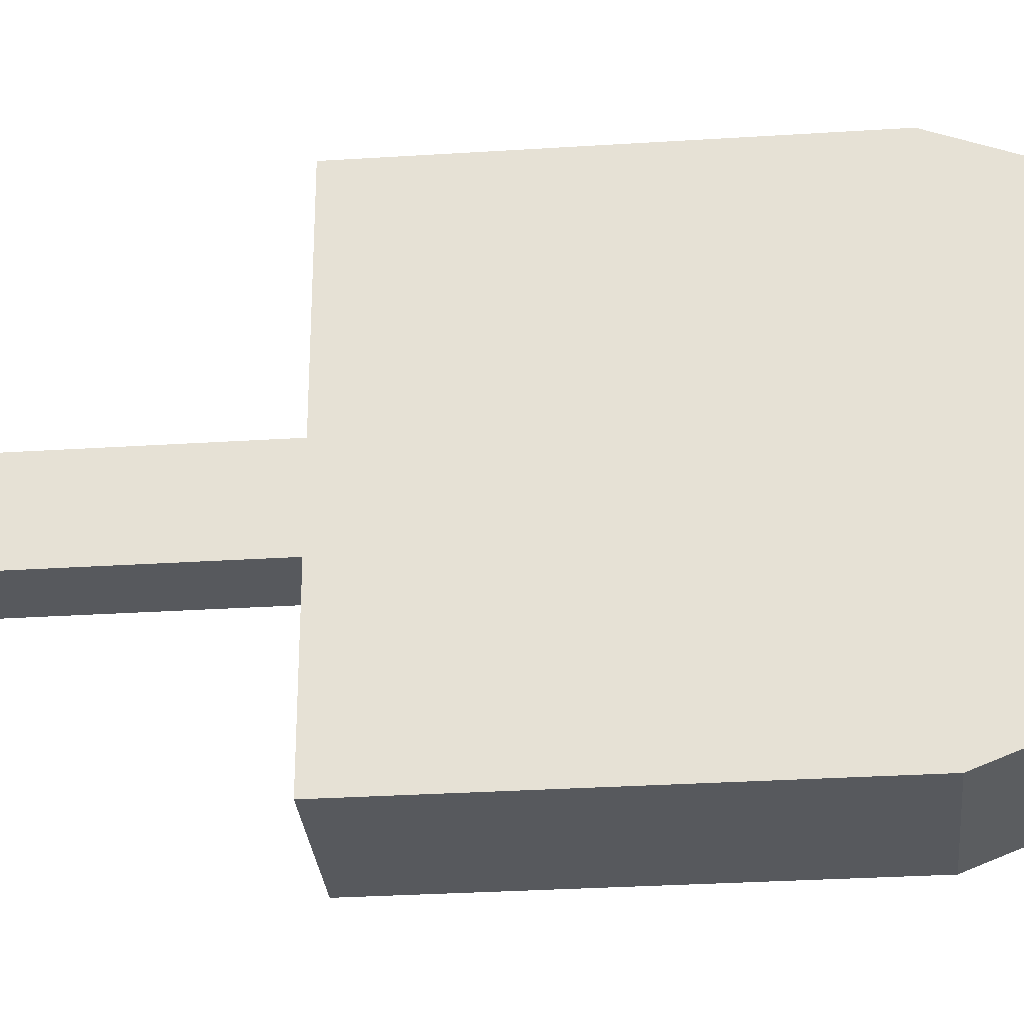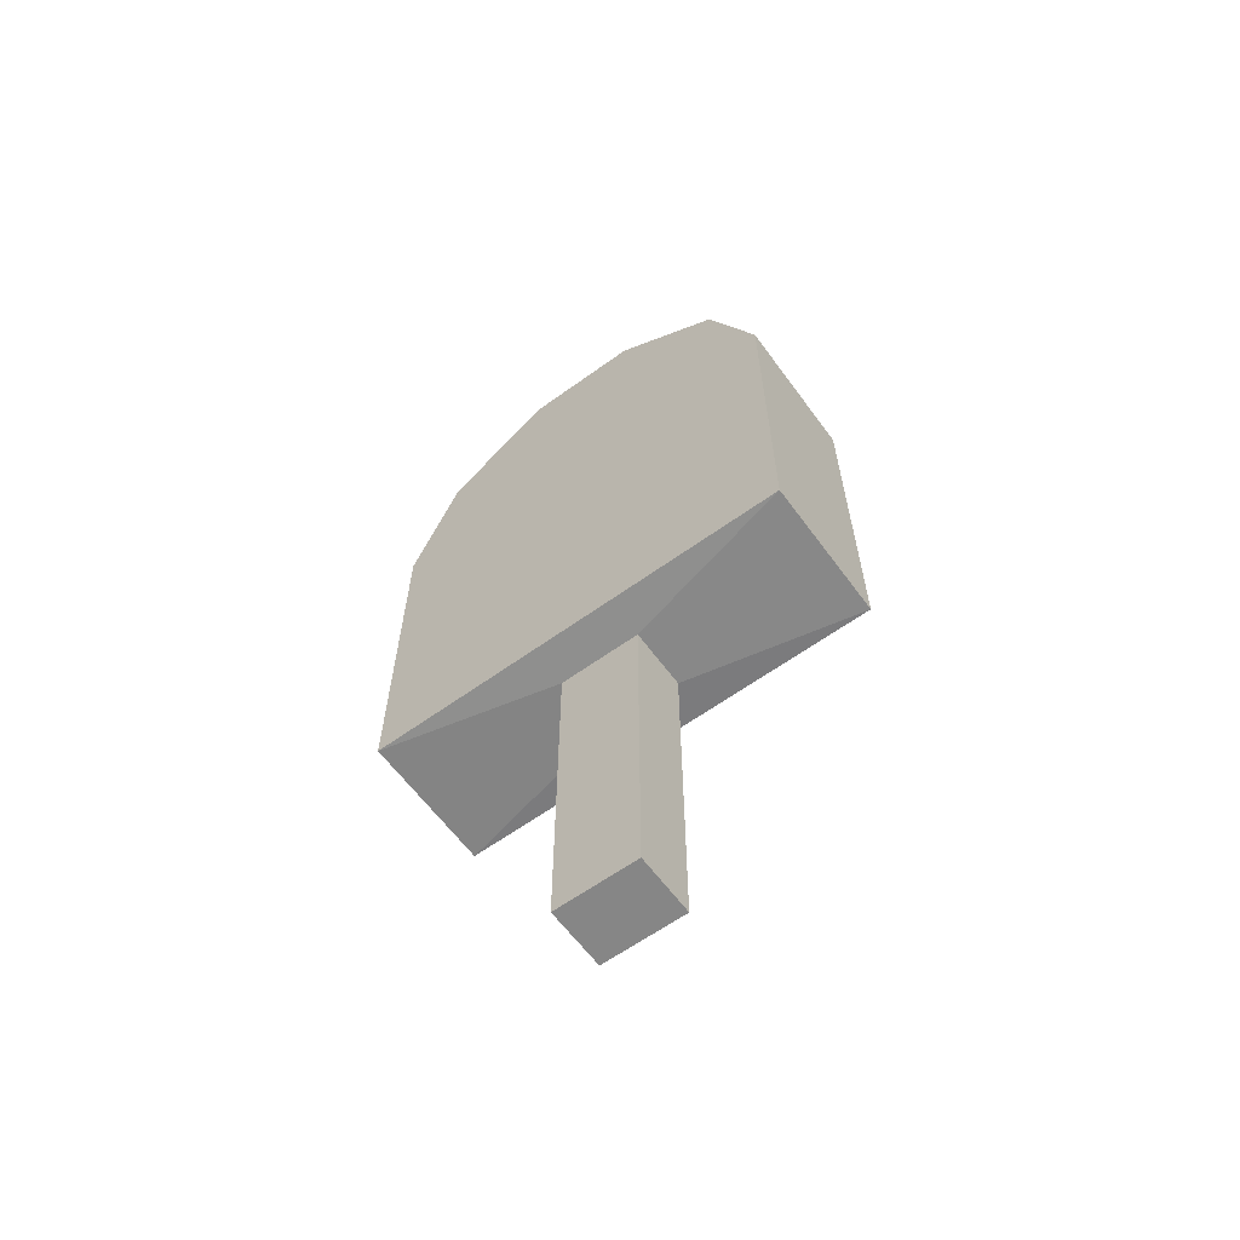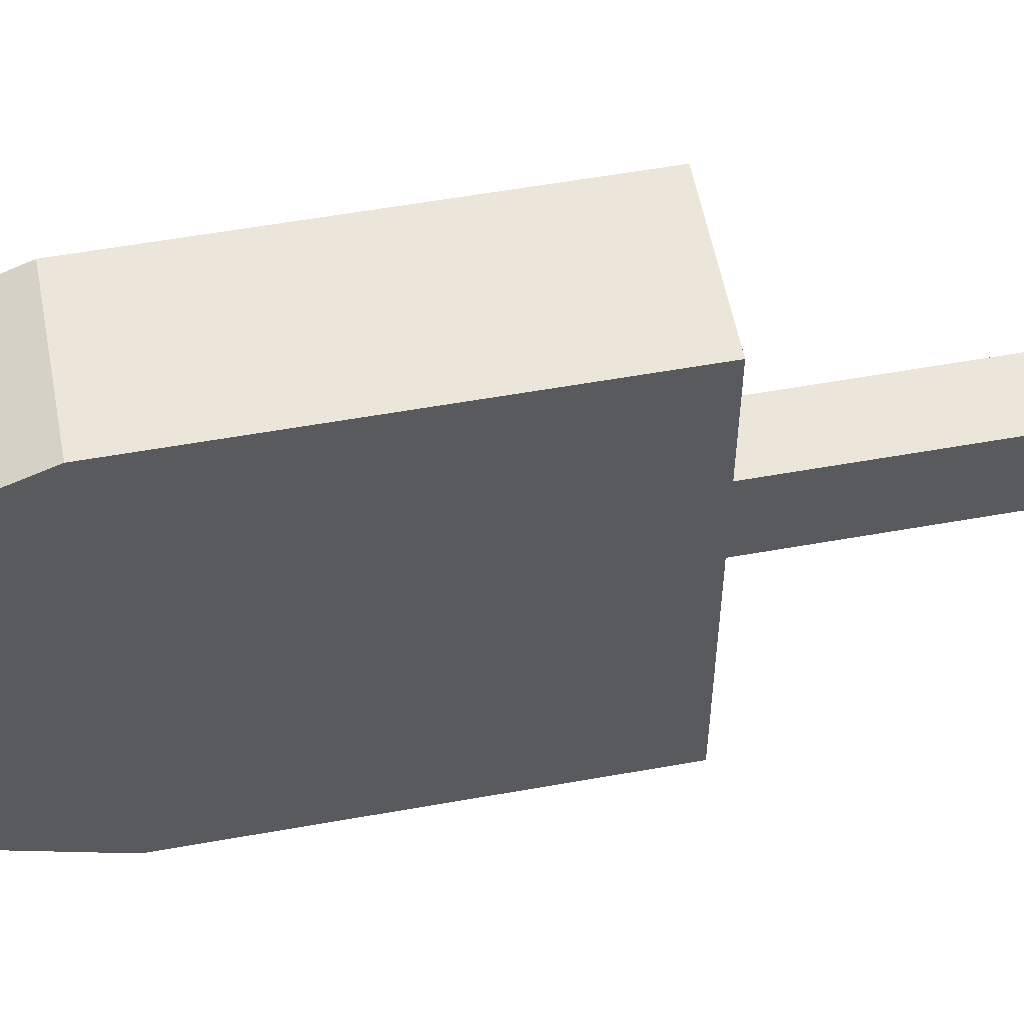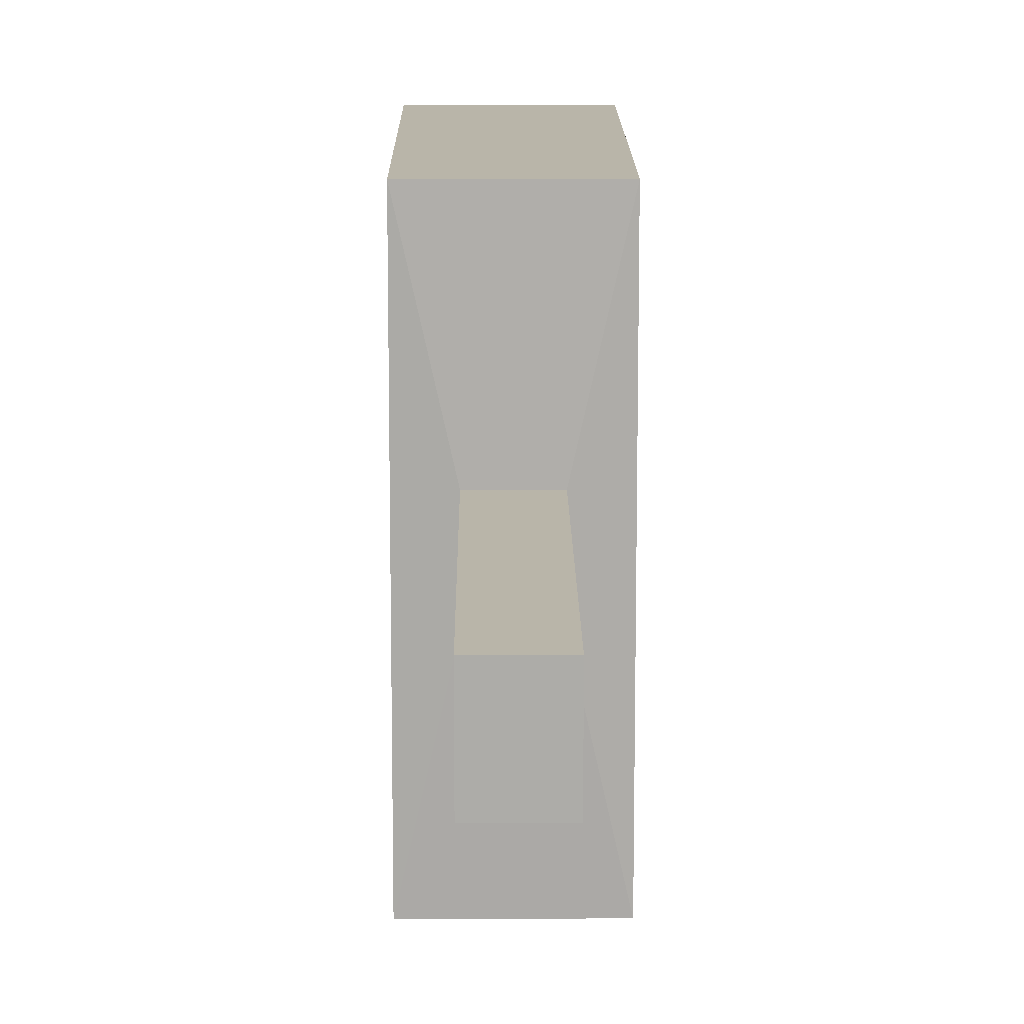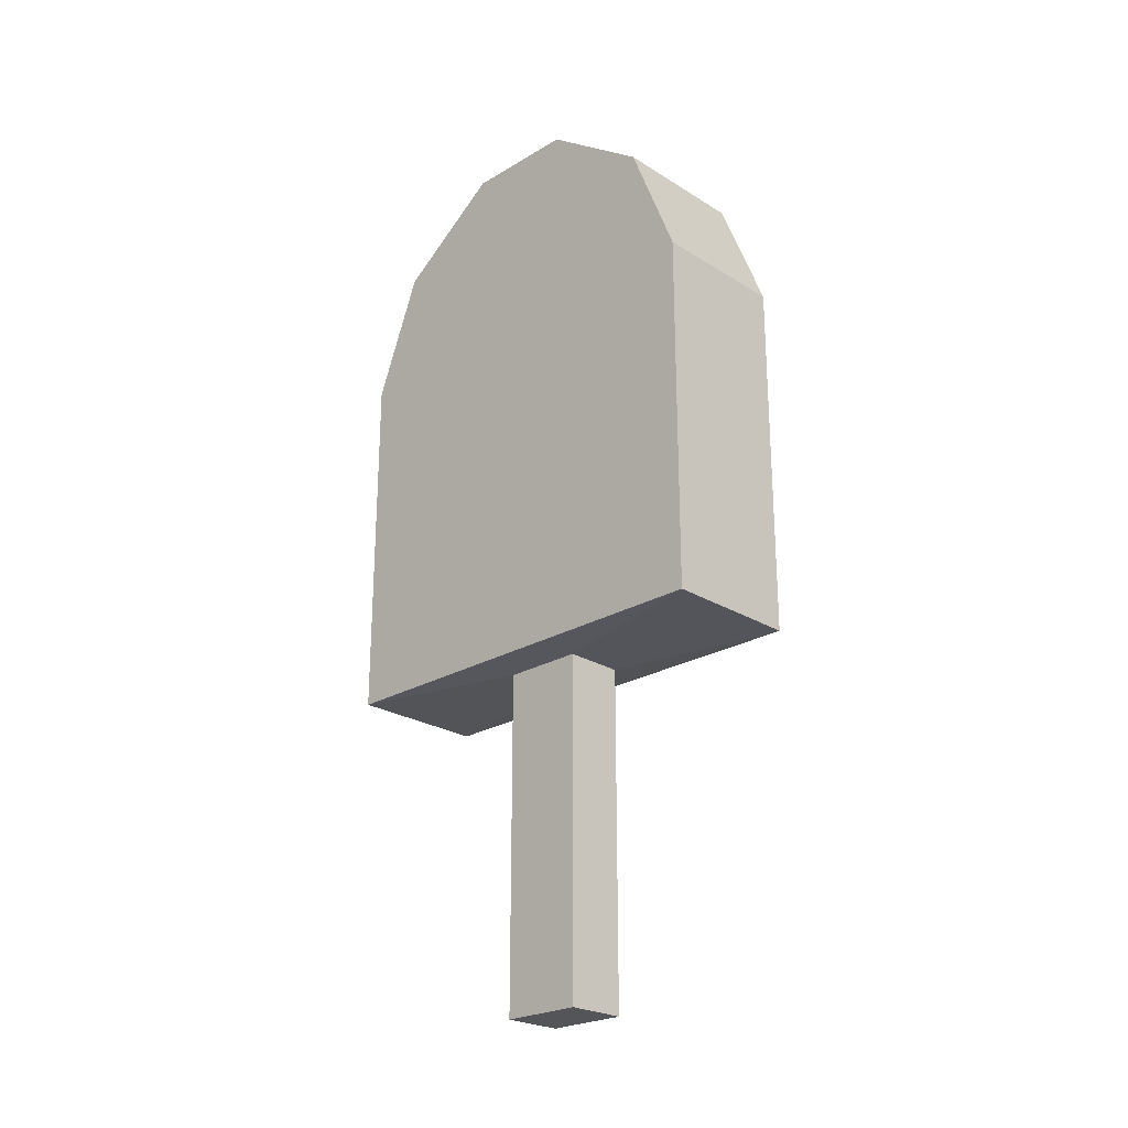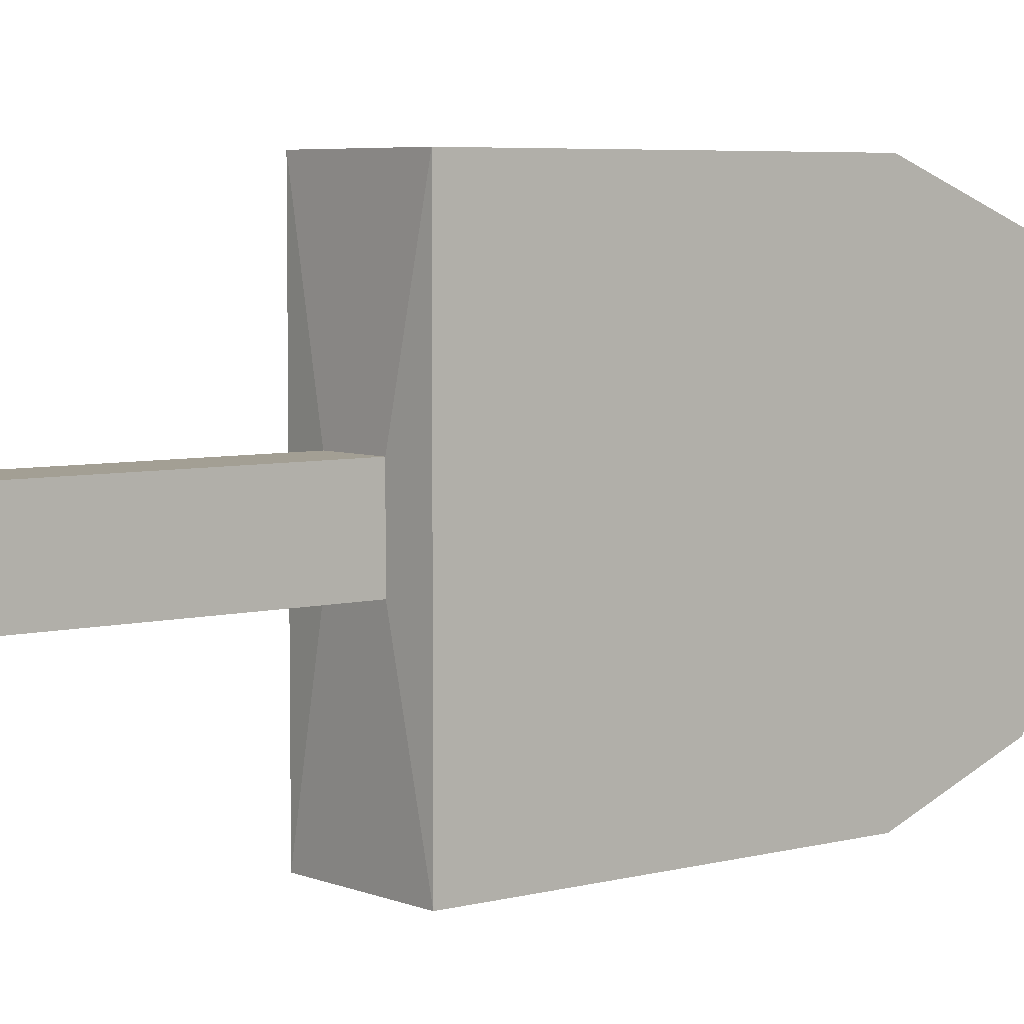
<metadata>
{"format":"obj","ext":"obj","renderer":"f3d","projection":"perspective","resolution":1024,"background":"white","views":[{"elev":-29.6,"azim":95.4,"up":"+Z"},{"elev":-62.0,"azim":-53.8,"up":"+Y"},{"elev":55.8,"azim":-100.7,"up":"+Z"},{"elev":13.4,"azim":-0.4,"up":"+Z"},{"elev":-24.2,"azim":134.4,"up":"+Y"},{"elev":5.4,"azim":50.8,"up":"+Z"}]}
</metadata>
<code>
o Cube
v 0.3227 1.889 -0.265
v 0.1393 -2.34 -0.1895
v 0.3227 1.889 0.265
v 0.1393 -2.34 0.1895
v -0.3227 1.889 -0.265
v -0.1393 -2.34 -0.1895
v -0.3227 1.889 0.265
v -0.1393 -2.34 0.1895
v 0.3227 -0.4265 -1
v -0.3227 -0.4265 1
v 0.3227 -0.4265 1
v -0.3227 -0.4265 -1
v -0.3227 0.3676 1
v -0.3227 0.9464 1
v -0.3227 1.525 0.7719
v 0.3227 1.525 -0.7719
v 0.3227 0.9464 -1
v 0.3227 0.3676 -1
v 0.3227 1.525 0.7719
v 0.3227 0.9464 1
v 0.3227 0.3676 1
v -0.3227 1.525 -0.7719
v -0.3227 0.9464 -1
v -0.3227 0.3676 -1
v 0.3227 -0.7557 -1
v 0.1393 -0.7703 -0.1895
v 0.1393 -1.504 -0.1895
v 0.3227 -0.7557 1
v 0.1393 -0.7703 0.1895
v 0.1393 -1.504 0.1895
v -0.3227 -0.7557 -1
v -0.1393 -0.7703 -0.1895
v -0.1393 -1.504 -0.1895
v -0.1393 -1.504 0.1895
v -0.1393 -0.7703 0.1895
v -0.3227 -0.7557 1
f 1 5 7 3
f 19 3 7 15
f 15 7 5 22
f 6 2 4 8
f 16 1 3 19
f 22 5 1 16
f 31 12 9 25
f 25 9 11 28
f 36 10 12 31
f 28 11 10 36
f 12 24 18 9
f 24 23 17 18
f 23 22 16 17
f 9 18 21 11
f 18 17 20 21
f 17 16 19 20
f 10 13 24 12
f 13 14 23 24
f 14 15 22 23
f 11 21 13 10
f 21 20 14 13
f 20 19 15 14
f 4 30 34 8
f 30 29 35 34
f 29 28 36 35
f 8 34 33 6
f 34 35 32 33
f 35 36 31 32
f 2 27 30 4
f 27 26 29 30
f 26 25 28 29
f 6 33 27 2
f 33 32 26 27
f 32 31 25 26

</code>
